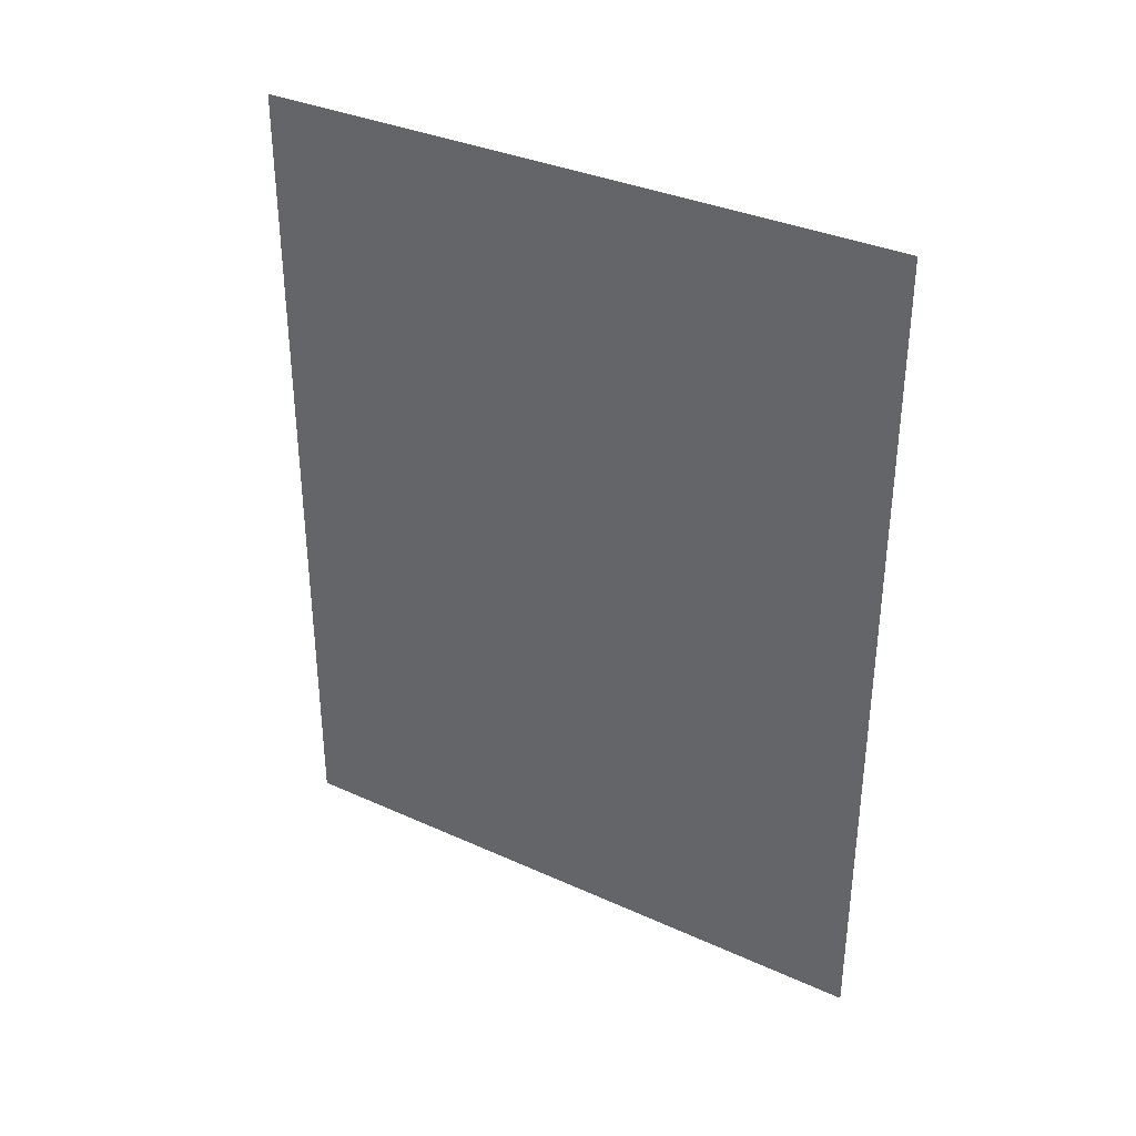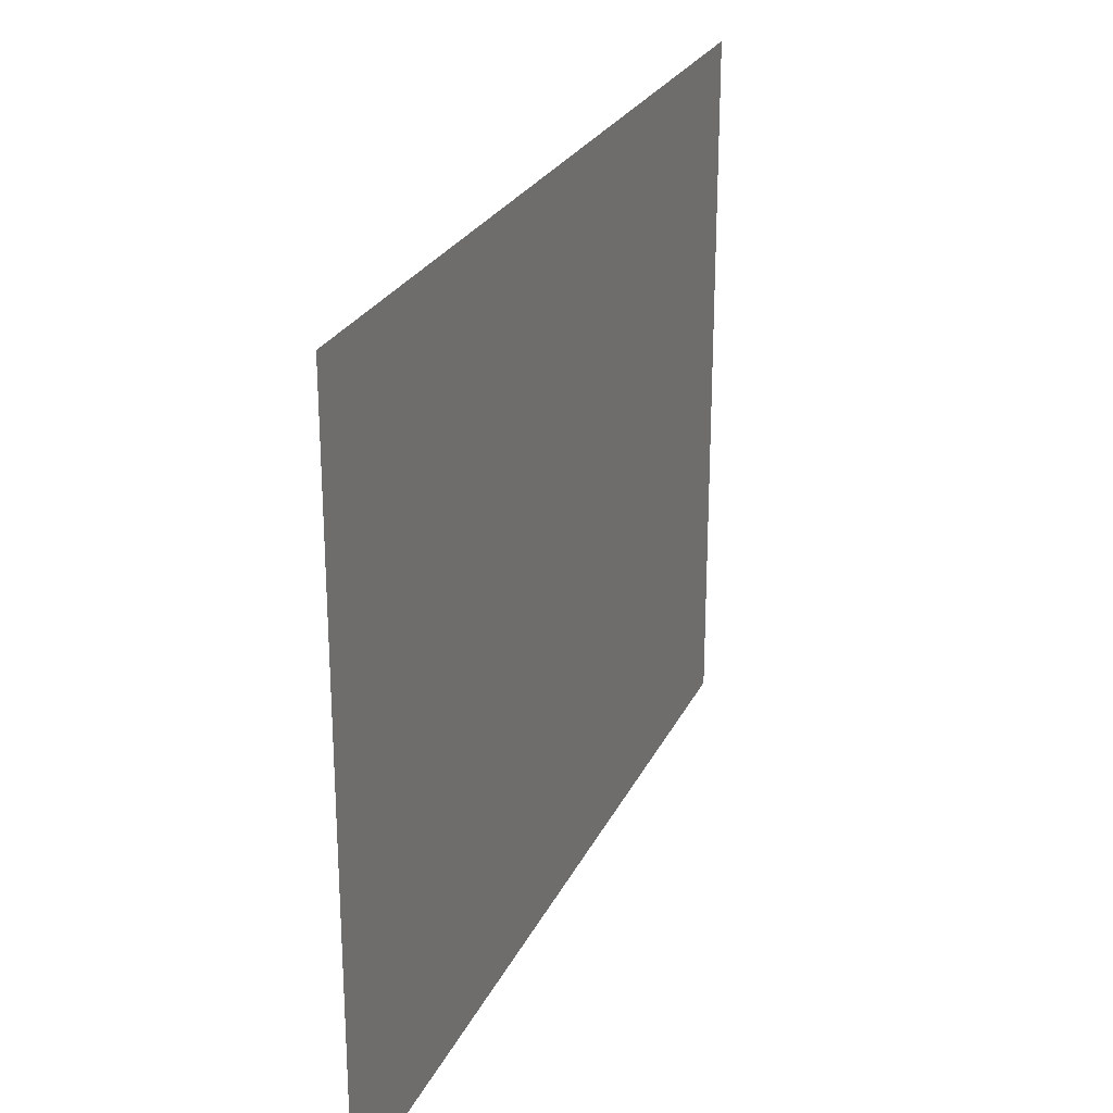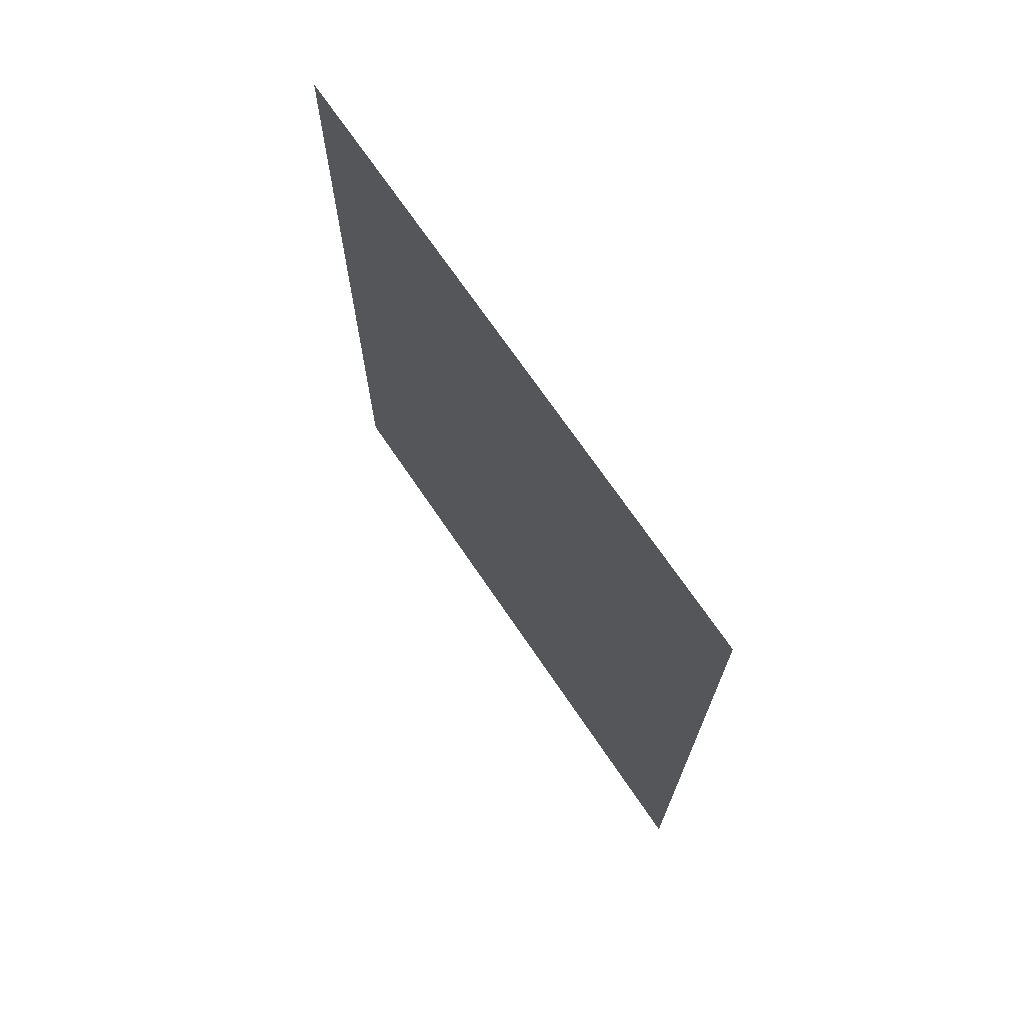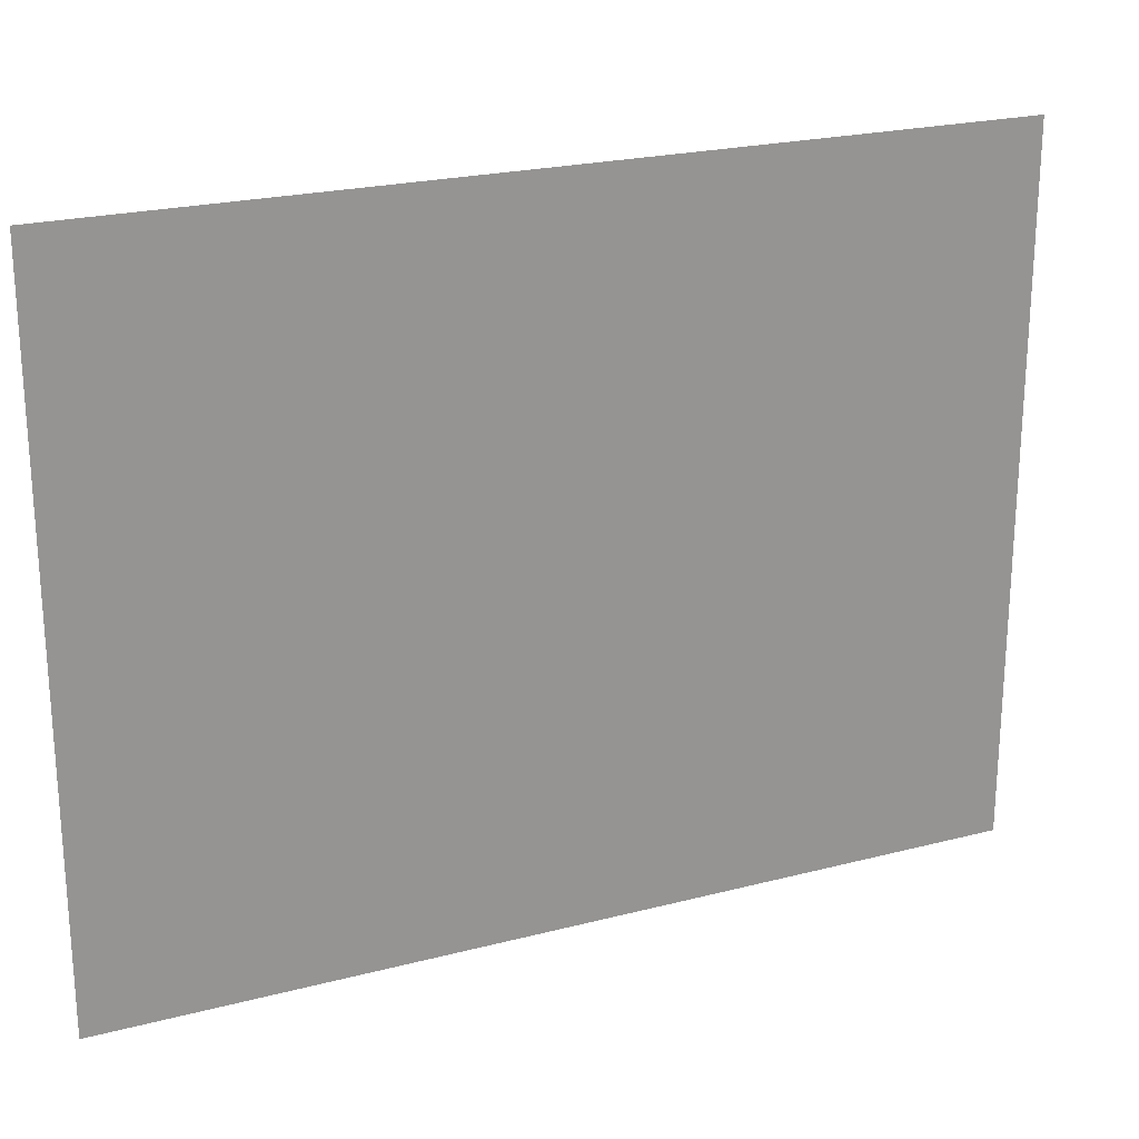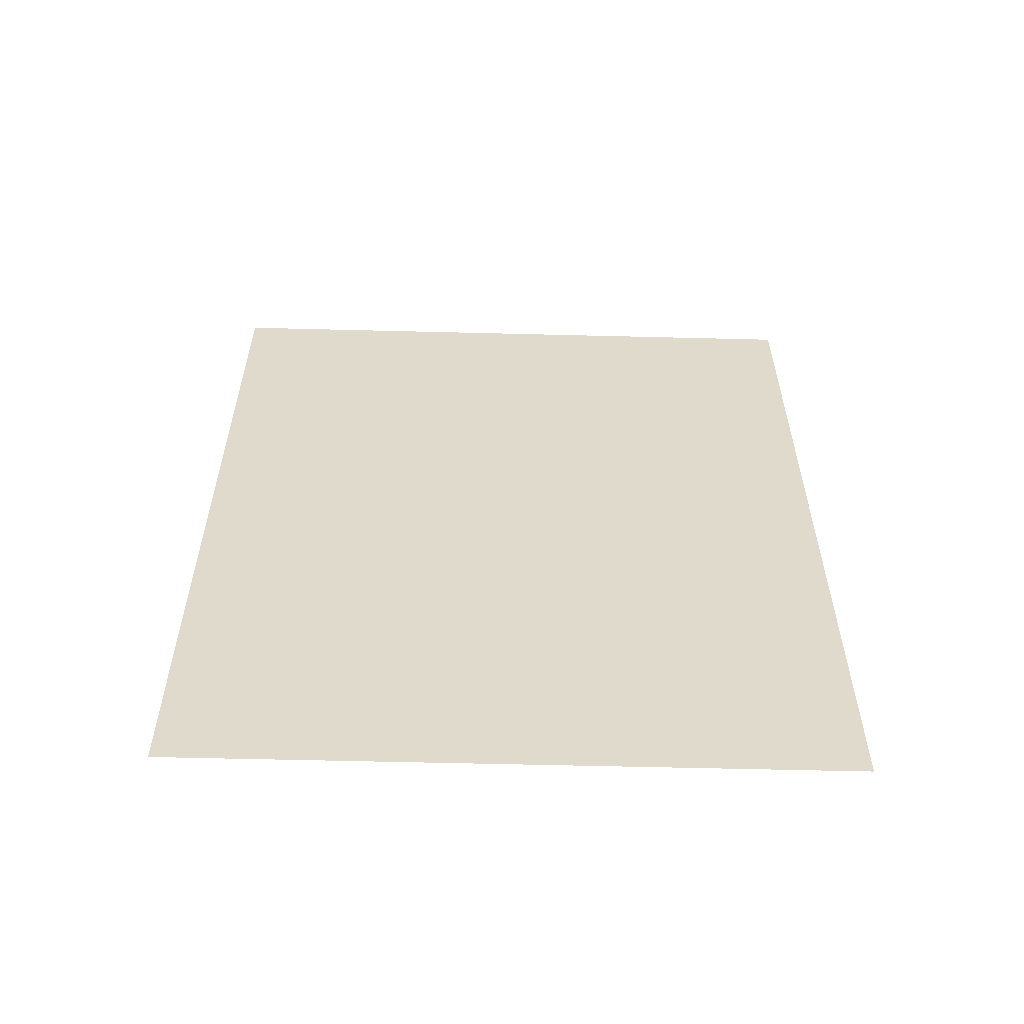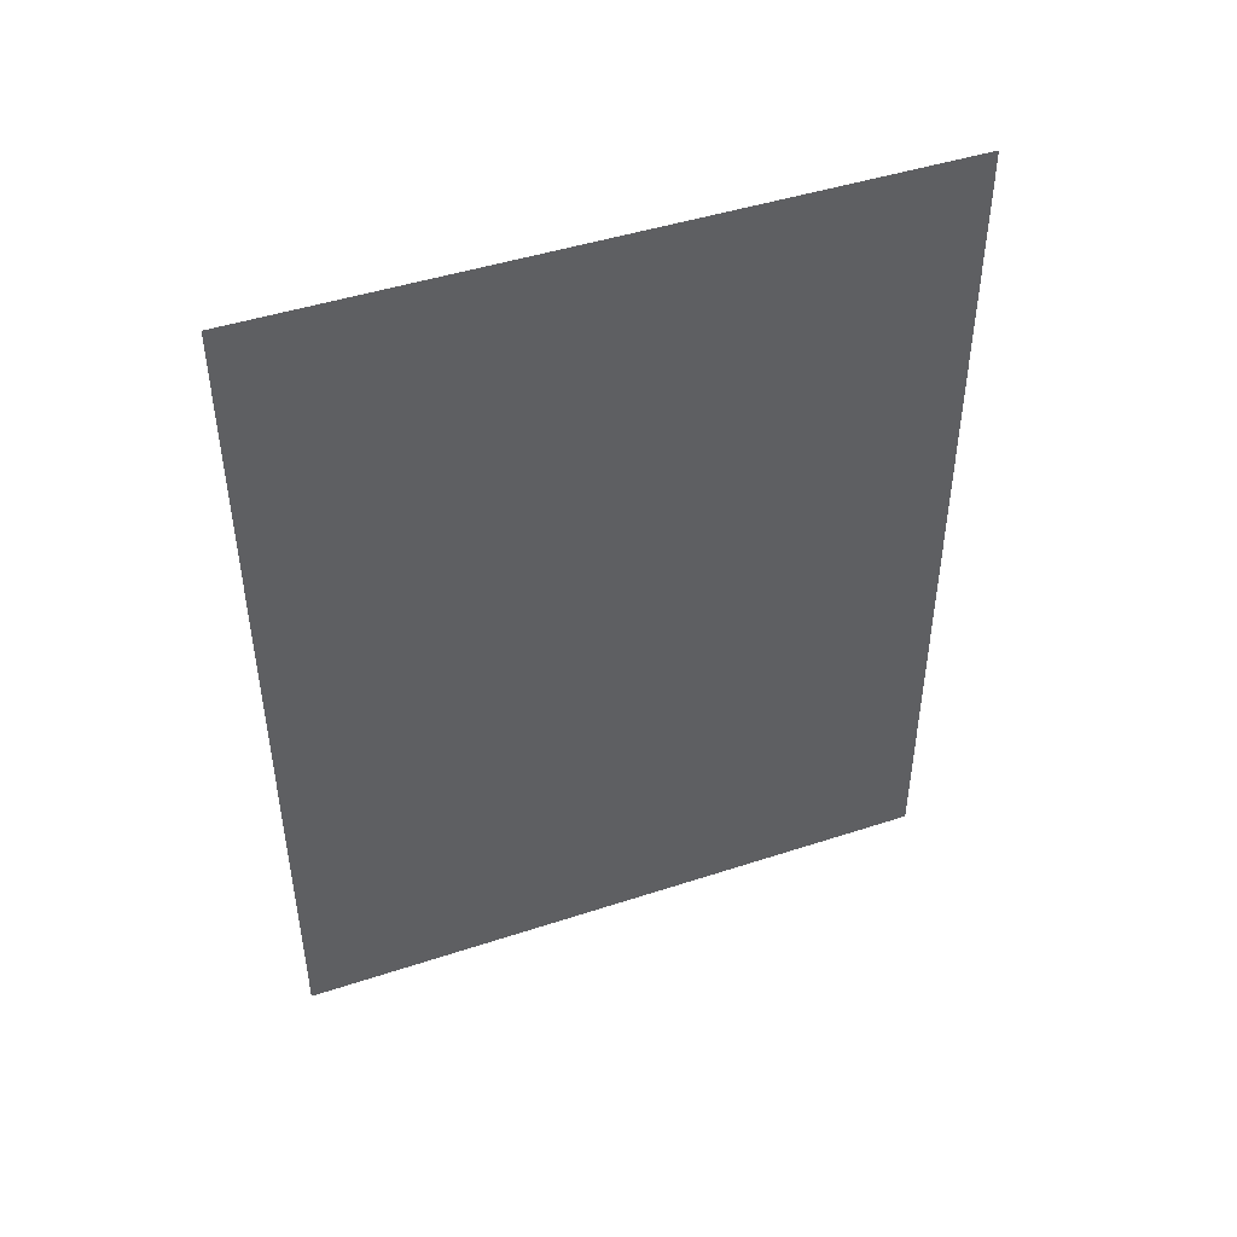
<metadata>
{"format":"obj","ext":"obj","renderer":"f3d","projection":"perspective","resolution":1024,"background":"white","views":[{"elev":34.7,"azim":121.2,"up":"+Z"},{"elev":25.3,"azim":-159.3,"up":"+Y"},{"elev":70.4,"azim":-34.1,"up":"+Z"},{"elev":22.6,"azim":65.9,"up":"+Y"},{"elev":-57.3,"azim":88.5,"up":"+Z"},{"elev":45.7,"azim":69.3,"up":"+Z"}]}
</metadata>
<code>
o Plane_Plane.004
v 0 7 4
v -0 0 4
v 0 7 -5
v -0 0 -5
f 1 2 4 3

</code>
